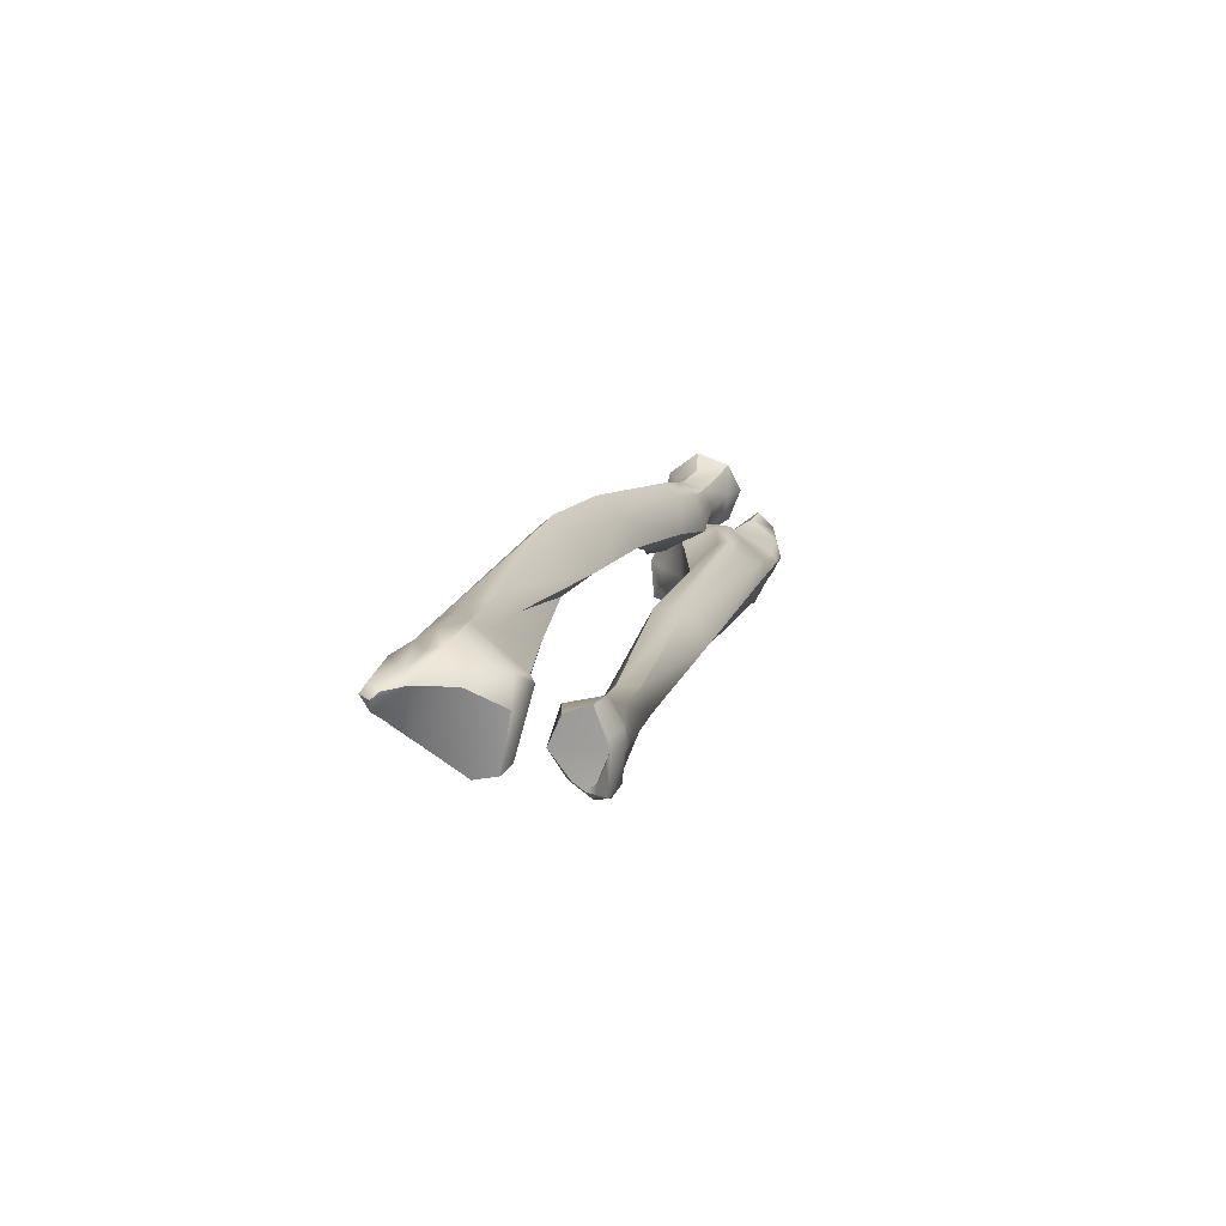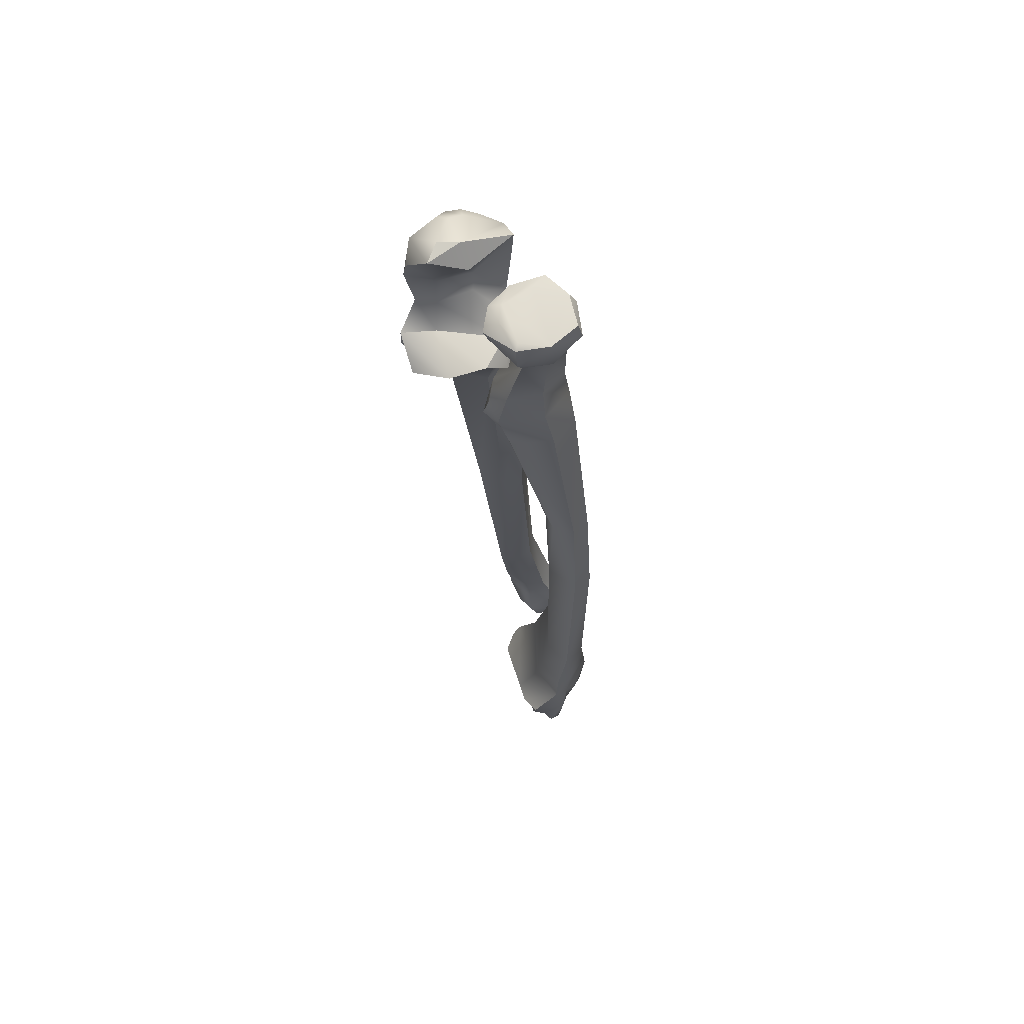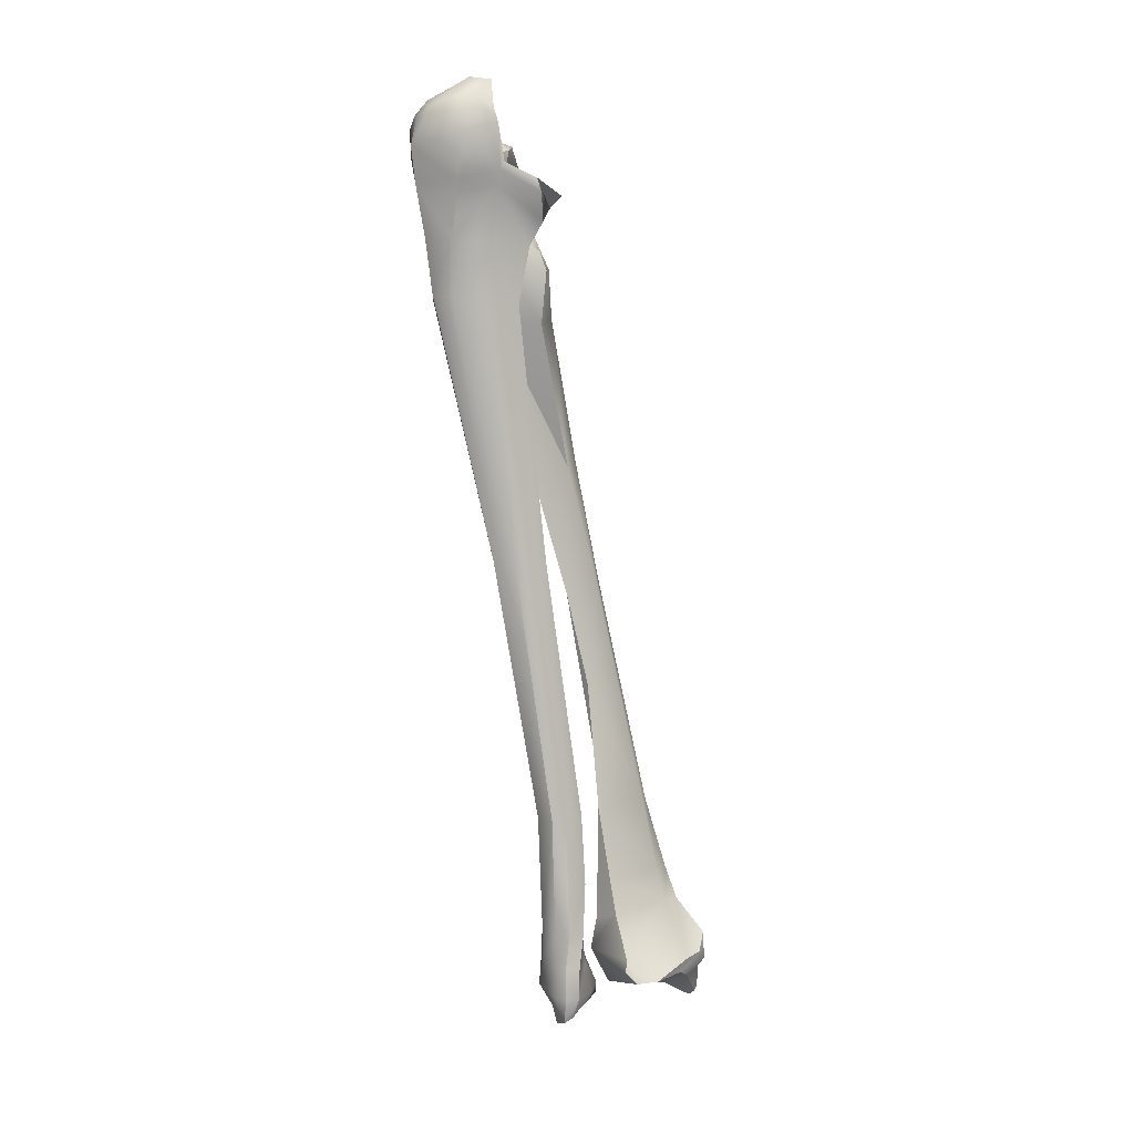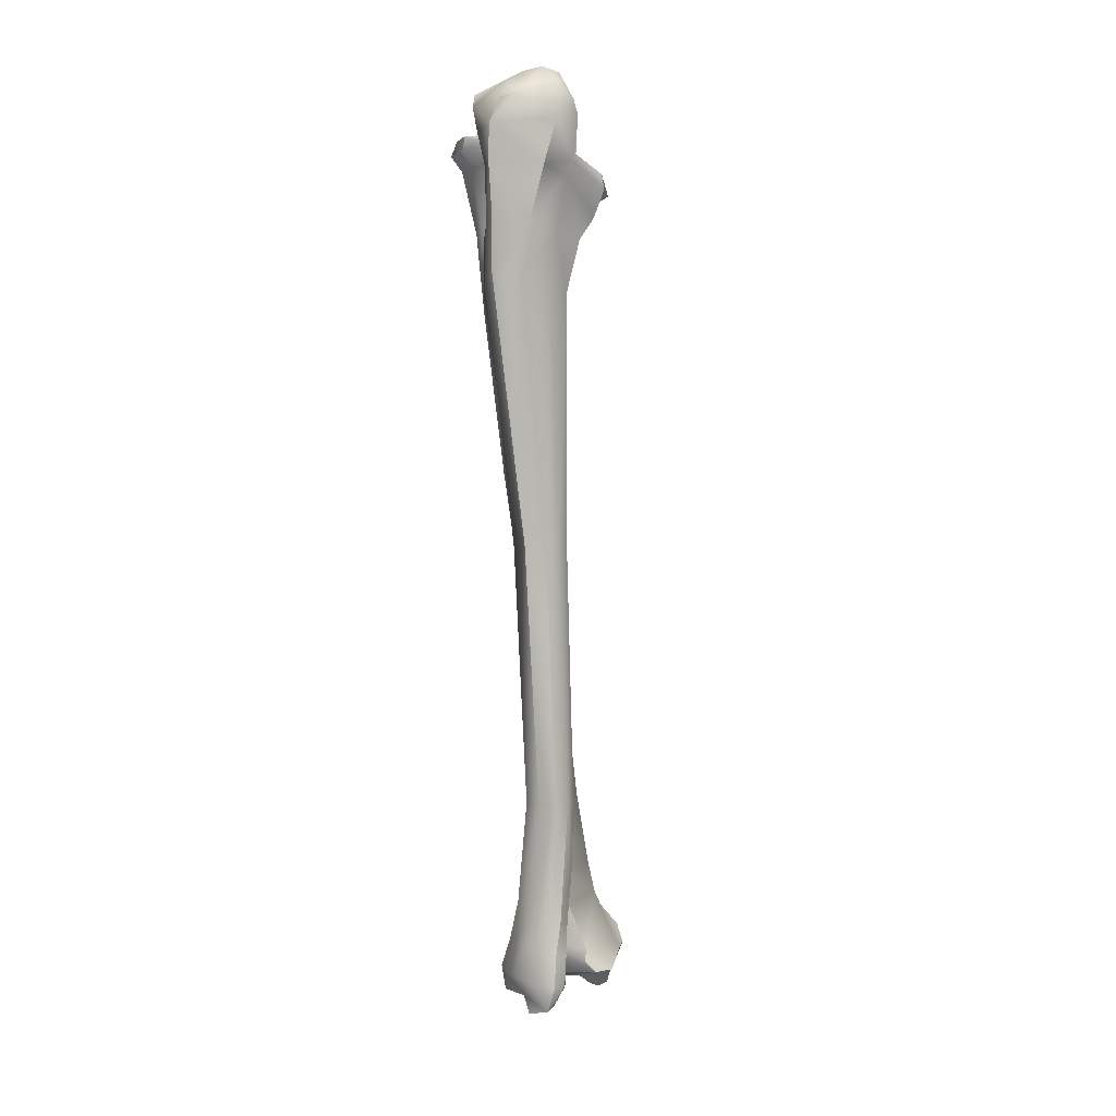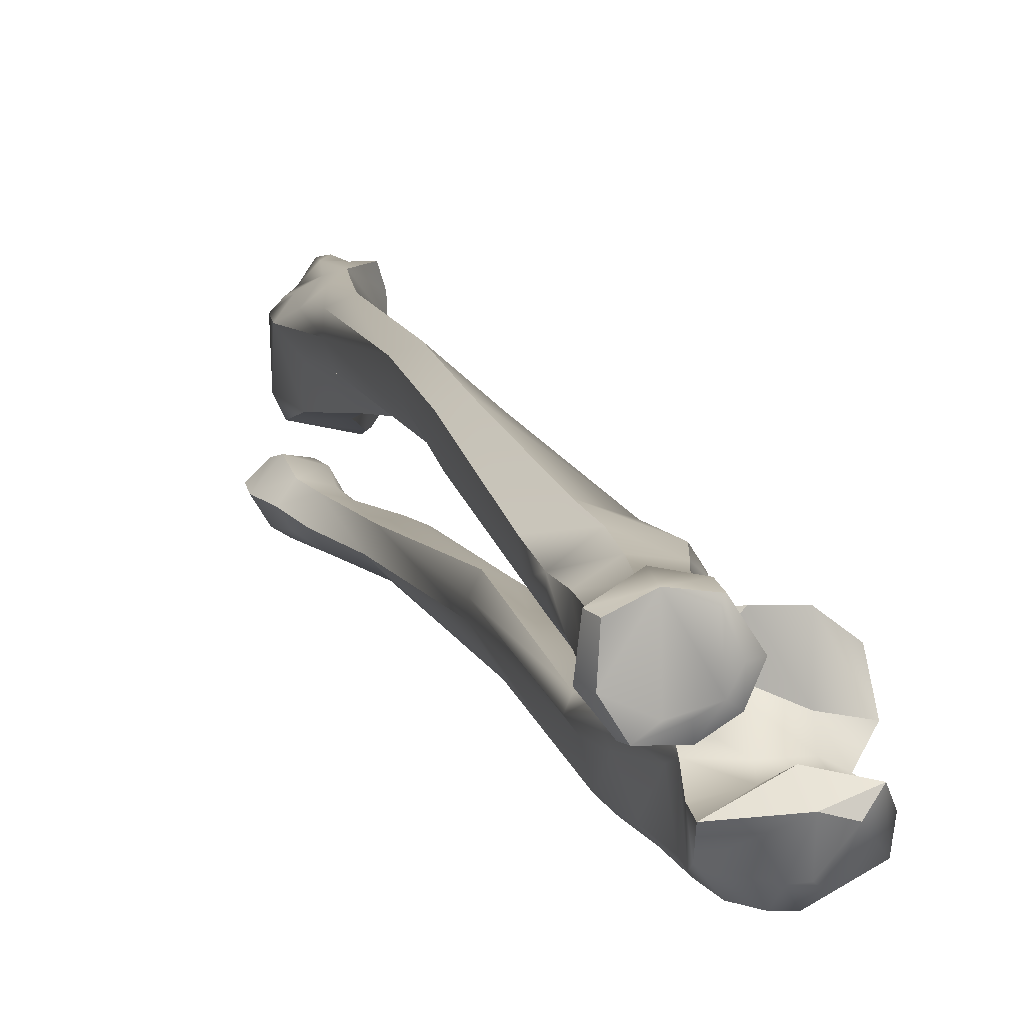
<metadata>
{"format":"obj","ext":"obj","renderer":"f3d","projection":"perspective","resolution":1024,"background":"white","views":[{"elev":-70.9,"azim":67.1,"up":"+Y"},{"elev":79.1,"azim":-11.9,"up":"+Y"},{"elev":-4.2,"azim":-134.4,"up":"+Y"},{"elev":-7.7,"azim":-163.2,"up":"+Y"},{"elev":-3.5,"azim":164.6,"up":"+Z"}]}
</metadata>
<code>
o skeleton.003_skeleton.007
v -0.6048 3.395 -1.721
v -0.7603 3.855 -1.778
v -0.06473 3.825 -1.897
v -0.02962 3.437 -1.801
v -0.263 3.617 -0.4374
v -0.05033 3.414 -0.4535
v -0.02283 3.551 -0.729
v -0.5964 2.819 -1.228
v -0.4318 2.832 -1.644
v -0.2883 2.259 -1.507
v 0.4344 -4.966 0.4186
v 0.2806 -5.003 0.341
v 0.2289 -4.668 0.2735
v 0.4751 -4.571 0.5421
v 0.3309 -4.163 0.3694
v 0.2213 -4.263 0.6277
v 0.3267 -4.582 0.7505
v 0.3802 -4.806 0.9418
v 0.003375 -4.954 0.8715
v 0.03168 -5.076 0.2674
v -0.01443 -5.349 0.364
v -0.1096 -5.081 0.2978
v -0.7943 3.551 -1.319
v -0.7027 3.406 -1.251
v -0.2387 3.769 -1.207
v -0.616 3.661 -1.19
v -0.7558 4.276 -1.681
v -0.515 4.535 -1.496
v -0.4592 4.244 -1.848
v -0.3185 -3.146 0.09047
v -0.2568 -3.844 0.4427
v -0.312 -3.107 0.3299
v 0.2355 2.22 -0.8601
v -0.2121 2.252 -0.7055
v -0.1567 -0.473 -0.1291
v 0.04267 -0.4036 -0.09013
v -0.118 -3.09 0.4
v 0.01238 -5.202 0.4763
v -0.05043 -5.289 0.4652
v 0.2449 -5.382 0.5051
v 0.2982 -5.185 0.4811
v -0.02212 2.903 -1.662
v -0.1995 -4.412 0.4679
v -0.09663 -4.365 0.5524
v 0.1729 3.178 -0.8838
v 0.226 2.857 -0.8633
v 0.2931 2.867 -1.004
v 0.3887 -5.161 0.5334
v 0.5962 -5.145 0.752
v -0.3506 4.307 -1.787
v -0.2117 4.285 -1.802
v -0.1091 3.154 -0.5525
v 0.05407 3.206 -0.5863
v -0.5016 2.934 -0.7467
v -0.4246 3.338 -0.5487
v -0.2008 3.934 -1.33
v -0.5891 3.979 -1.301
v -0.3603 4.098 -1.938
v -0.05443 -4.391 0.19
v -0.1783 -4.407 0.2829
v -0.4288 -0.4359 -0.3078
v -0.03542 -3.127 -0.05013
v -0.09692 -0.4183 -0.7587
v 0.1595 -3.106 0.1305
v -0.08952 -4.7 0.6084
v 0.02077 -4.633 0.7023
v -0.003625 -4.332 0.5929
v -1.036 3.321 -0.9617
v -1.024 3.467 -1.014
v -0.2044 -4.752 0.4097
v -0.6438 4.521 -1.308
v -0.2633 4.338 -1.224
v -0.2921 4.529 -1.447
v 0.08747 -5.079 0.9399
v -0.08303 -5.133 0.6492
v 0.4139 -5.101 0.9407
v 0.1108 3.784 -1.753
v -0.1847 -5.075 0.4217
v -0.8104 3.256 -0.6243
v -0.1222 -5.025 0.6737
v 0.08077 -3.08 0.3389
v 0.1386 -0.3765 -0.4045
v 0.1454 2.297 -1.4
v 0.1815 4.085 -1.704
v -0.6646 3.47 -0.9637
v 0.08737 3.354 -1.231
v 0.2159 2.865 -1.18
v 0.08597 2.888 -1.541
v 0.3503 -4.61 0.3721
v -0.8156 3.623 -1.275
v -0.9837 3.354 -0.6153
v -0.6414 3.535 -0.4325
v -0.3979 -0.4434 -0.5211
v -0.3004 -0.4585 -0.6373
v -0.2133 -3.159 -0.01303
v 0.2342 4.3 -1.498
v -0.8812 3.995 -1.426
v -0.5003 2.254 -1.172
v 0.1063 3.463 -0.9681
v 0.1552 -4.325 0.1985
v -0.1262 -4.769 0.2778
v -0.5853 2.237 -0.8563
v 0.02278 2.34 -1.519
v 0.296 2.242 -0.9823
v 0.2102 2.257 -1.097
v 0.6091 -4.882 0.6487
v 0.09527 3.606 -1.199
v -0.7292 2.829 -0.8419
v -0.2027 4.078 -1.937
v -0.87 3.075 -0.783
v 0.04467 3.422 -1.689
v -0.09953 -5.186 0.5215
v -0.03202 -4.783 0.2496
v -0.1594 2.869 -0.6328
v -0.845 4.153 -1.455
v 0.1308 -0.3961 -0.2575
v -0.6073 3.369 -0.547
v -0.6156 4.093 -1.309
v -0.02913 4.158 -1.818
v 0.1913 3.998 -1.406
v -0.2521 -4.501 2.349
v -0.3558 -4.901 1.855
v -0.274 -4.792 2.34
v 0.4619 -3.842 1.9
v 0.2843 -3.764 2.061
v 0.2116 -4.225 2.191
v 0.4051 -4.298 2.062
v 0.2099 -1.686 0.9477
v 0.1869 -3.069 1.095
v 0.03848 -2.98 1.654
v 0.6633 4.148 -0.5233
v 0.7029 3.97 -0.4707
v 0.7276 3.888 -0.8495
v -0.2229 -4.859 1.104
v -0.3244 -4.978 1.172
v -0.2219 -4.721 1.122
v -0.1976 3.787 -0.678
v 0.004875 3.584 -0.8386
v -0.07543 3.648 -0.6188
v 0.2461 -5.004 1.308
v 0.2987 -5.068 1.752
v 0.6186 0.6873 0.7807
v 0.4333 0.7939 0.8688
v 0.3996 -0.4723 1.309
v 0.5902 2.385 -0.02783
v 0.5992 -0.5374 1.222
v -0.1611 2.197 -0.1264
v -0.3515 2.734 -0.2334
v -0.2472 2.798 -0.4248
v 0.465 -4.779 1.387
v 0.06707 -5.127 2.448
v 0.2364 -5.022 2.209
v 0.1481 -4.608 2.351
v 0.5584 -4.292 1.843
v 0.4801 -4.845 1.981
v 0.03198 3.226 -0.6934
v 0.06878 3.727 -0.3354
v 0.2418 -2.981 1.913
v 0.4636 -3.019 1.807
v 0.1458 3.706 -1.045
v 0.1136 3.898 -1.135
v 0.4996 3.867 -1.113
v -0.266 -4.969 2.06
v -0.1281 -4.902 2.392
v -0.2436 3.972 -0.6976
v 0.02148 4.133 -0.3977
v -0.07942 4.115 -0.7315
v 0.06897 -5.201 2.328
v -0.04342 -5.129 2.472
v 0.5241 2.731 -0.4692
v 0.3812 2.984 -0.7503
v 0.5222 3.063 -0.5782
v -0.4559 -4.957 1.372
v -0.3905 -4.749 1.941
v 0.2582 3.222 -0.1674
v 0.2535 2.868 -0.008228
v 0.5597 2.823 -0.2443
v 0.5248 3.168 -0.3525
v 0.05847 4.148 -0.4721
v 0.5177 -0.5914 0.9724
v 0.532 0.5932 0.4268
v 0.1833 2.16 -0.4236
v 0.161 2.753 -0.7496
v 0.5422 2.291 -0.2622
v 0.4711 -3.025 1.606
v 0.05398 -4.128 2.233
v -0.3708 -4.699 2.153
v -0.1178 -4.11 1.855
v -0.01243 -4.243 1.165
v 0.2309 -0.6752 0.6372
v 0.2849 0.6059 0.1698
v 0.3913 -4.639 1.177
v 0.3289 -4.299 1.208
v 0.01738 3.92 -0.3115
v 0.1548 -5.094 2.142
v -0.01743 -5.231 2.377
v 0.4722 3.999 -1.136
v 0.1618 4.024 -1.007
v 0.3155 2.482 0.1609
v -0.2258 2.789 -0.07773
v -0.1186 2.283 0.06557
v 0.4377 -3.865 1.549
v 0.3826 -3.055 1.375
v 0.3756 -4.787 2.104
v 0.167 0.7314 0.5949
v 0.1418 -0.5673 1.029
v 0.6548 4.04 -0.8826
v -0.06342 3.707 -0.9116
v -0.1345 3.927 -0.9695
v -0.112 3.168 -0.1966
v 0.3401 3.737 -0.3429
v 0.2156 0.773 0.7723
v 0.161 3.579 -0.9435
v 0.4498 3.69 -0.9614
v 0.1641 2.97 -0.7585
v -0.188 3.077 -0.4737
v -0.2842 2.953 -0.2714
v -0.06313 2.766 -0.5607
v -0.08753 -4.569 2.345
v 0.5663 3.708 -0.5064
v 0.6224 3.727 -0.7849
v 0.3664 4.156 -0.371
v -0.006425 4.037 -0.9145
v 0.3645 3.928 -0.2594
v -0.1322 -5.173 2.332
v 0.3205 4.037 -1.016
v 0.109 -3.751 2.098
v 0.06037 -3.88 1.176
v -0.05702 -3.753 1.78
f 1 2 3
f 1 3 4
f 5 6 7
f 8 9 10
f 11 12 13
f 14 15 16
f 17 14 16
f 18 17 19
f 20 21 22
f 23 1 24
f 7 25 26
f 27 28 29
f 30 31 32
f 33 34 35
f 36 35 37
f 38 39 40
f 41 38 40
f 9 1 4
f 4 42 9
f 31 43 44
f 45 46 47
f 41 48 49
f 29 50 51
f 52 53 6
f 54 52 55
f 25 56 57
f 58 2 27
f 27 29 58
f 59 60 30
f 61 35 34
f 62 63 64
f 44 65 66
f 66 67 44
f 23 68 69
f 70 43 60
f 71 72 73
f 74 75 41
f 41 49 76
f 41 76 74
f 4 3 77
f 78 21 39
f 69 68 79
f 80 75 74
f 81 36 37
f 35 36 33
f 82 63 83
f 73 84 51
f 73 51 50
f 28 73 50
f 26 85 7
f 23 2 1
f 45 53 52
f 17 66 19
f 86 87 88
f 13 89 11
f 90 69 85
f 69 91 92
f 93 94 95
f 30 93 95
f 96 84 73
f 97 2 23
f 90 97 23
f 71 28 27
f 8 10 98
f 7 6 53
f 7 53 45
f 99 7 45
f 100 62 15
f 100 15 89
f 89 13 100
f 34 33 46
f 78 70 101
f 22 78 101
f 70 65 44
f 91 79 92
f 30 32 61
f 102 98 93
f 93 61 102
f 103 63 10
f 62 94 63
f 85 69 92
f 24 1 9
f 46 45 52
f 104 105 87
f 106 18 76
f 76 49 106
f 107 56 25
f 24 8 108
f 3 2 58
f 21 20 12
f 37 35 32
f 55 52 6
f 5 55 6
f 64 81 16
f 40 39 21
f 58 109 3
f 108 110 24
f 73 28 71
f 38 41 75
f 4 77 111
f 78 39 112
f 57 97 90
f 57 90 26
f 74 19 80
f 62 95 94
f 63 94 10
f 105 82 83
f 85 92 5
f 65 80 19
f 43 70 44
f 60 59 113
f 114 34 46
f 18 19 74
f 45 107 99
f 68 110 79
f 115 71 27
f 72 96 73
f 116 104 33
f 33 36 116
f 81 116 36
f 21 41 40
f 85 26 90
f 80 78 112
f 112 75 80
f 88 111 86
f 14 106 11
f 11 89 14
f 107 47 86
f 79 110 108
f 99 25 7
f 28 50 29
f 81 82 116
f 92 117 55
f 67 16 81
f 27 2 97
f 97 115 27
f 71 115 118
f 110 68 23
f 56 96 72
f 88 4 111
f 66 17 16
f 66 16 67
f 60 101 70
f 118 97 57
f 79 117 92
f 63 82 64
f 83 63 103
f 95 59 30
f 51 84 119
f 26 25 57
f 118 115 97
f 22 21 78
f 46 33 104
f 46 104 47
f 17 18 106
f 106 14 17
f 47 107 45
f 54 102 34
f 114 54 34
f 117 79 54
f 120 107 77
f 67 81 37
f 92 55 5
f 31 30 60
f 60 43 31
f 96 120 84
f 99 107 25
f 108 54 79
f 47 87 86
f 11 106 49
f 83 88 87
f 83 103 88
f 87 105 83
f 65 78 80
f 9 42 103
f 9 103 10
f 38 75 112
f 37 32 31
f 31 44 67
f 31 67 37
f 98 10 94
f 94 93 98
f 72 118 57
f 113 13 12
f 102 54 108
f 111 77 107
f 76 18 74
f 103 42 88
f 60 113 101
f 79 91 69
f 19 66 65
f 81 64 82
f 104 116 105
f 62 100 95
f 51 119 109
f 118 72 71
f 23 24 110
f 56 120 96
f 88 42 4
f 14 89 15
f 107 120 56
f 54 114 52
f 55 117 54
f 84 120 77
f 16 15 64
f 102 61 34
f 35 61 32
f 12 41 21
f 69 90 23
f 22 101 113
f 113 20 22
f 58 29 51
f 51 109 58
f 41 12 11
f 11 48 41
f 47 104 87
f 52 114 46
f 24 9 8
f 85 5 7
f 119 3 109
f 100 59 95
f 116 82 105
f 30 61 93
f 39 38 112
f 13 113 59
f 13 59 100
f 102 108 8
f 98 102 8
f 3 119 84
f 84 77 3
f 49 48 11
f 111 107 86
f 65 70 78
f 20 113 12
f 56 72 57
f 64 15 62
f 121 122 123
f 124 125 126
f 126 127 124
f 128 129 130
f 131 132 133
f 134 135 136
f 137 138 139
f 135 140 141
f 142 143 144
f 142 145 143
f 146 142 144
f 147 148 149
f 141 140 150
f 151 152 153
f 150 154 155
f 156 157 139
f 146 144 158
f 159 146 158
f 160 161 162
f 163 164 123
f 165 166 167
f 152 151 168
f 151 153 169
f 170 171 172
f 152 126 153
f 173 122 174
f 175 176 177
f 177 178 175
f 153 164 169
f 173 141 122
f 166 179 167
f 123 122 163
f 180 181 142
f 142 146 180
f 182 183 170
f 170 184 182
f 185 159 124
f 121 186 187
f 173 174 136
f 136 174 188
f 188 189 136
f 190 191 181
f 180 190 181
f 172 178 177
f 172 177 170
f 192 136 189
f 192 189 193
f 139 194 137
f 195 168 196
f 197 161 198
f 199 200 201
f 185 154 202
f 202 203 185
f 203 128 190
f 126 152 204
f 204 127 126
f 205 191 190
f 190 206 205
f 133 207 131
f 208 137 209
f 208 209 161
f 161 160 208
f 137 208 138
f 141 173 135
f 186 126 125
f 157 210 175
f 175 211 157
f 206 144 212
f 204 152 155
f 129 203 202
f 213 214 171
f 215 213 171
f 143 199 201
f 143 201 212
f 141 155 195
f 216 217 210
f 217 216 149
f 149 148 217
f 168 195 152
f 182 191 205
f 218 156 215
f 183 218 215
f 219 186 121
f 150 193 154
f 200 147 201
f 133 132 220
f 220 221 133
f 141 195 122
f 179 222 223
f 223 167 179
f 194 224 222
f 222 166 194
f 222 224 132
f 132 131 222
f 147 200 148
f 124 154 185
f 192 193 150
f 136 135 173
f 138 213 215
f 128 130 206
f 190 128 206
f 207 133 197
f 208 160 213
f 208 213 138
f 165 209 137
f 225 163 195
f 195 196 225
f 226 197 198
f 216 156 218
f 149 216 218
f 144 143 212
f 186 188 174
f 172 171 214
f 214 221 172
f 196 169 225
f 160 162 214
f 160 214 213
f 224 157 211
f 194 166 165
f 125 159 158
f 227 186 125
f 145 184 177
f 145 177 176
f 199 145 176
f 212 205 206
f 134 136 192
f 193 129 202
f 178 172 221
f 182 184 181
f 186 219 153
f 167 223 209
f 225 169 164
f 155 141 150
f 205 147 182
f 129 228 229
f 229 130 129
f 134 192 135
f 182 147 218
f 183 182 218
f 218 147 149
f 220 132 224
f 211 220 224
f 227 125 158
f 223 222 226
f 226 198 223
f 192 140 135
f 197 226 207
f 216 157 156
f 227 158 229
f 121 187 122
f 203 190 185
f 215 156 138
f 145 142 181
f 145 181 184
f 155 154 127
f 204 155 127
f 200 210 217
f 200 176 210
f 217 148 200
f 174 122 187
f 152 195 155
f 164 219 121
f 211 175 178
f 220 211 178
f 187 186 174
f 140 192 150
f 156 139 138
f 199 143 145
f 214 162 133
f 221 214 133
f 224 194 157
f 165 137 194
f 125 124 159
f 196 168 151
f 171 170 183
f 193 202 154
f 189 228 129
f 228 189 188
f 228 188 229
f 221 220 178
f 182 181 191
f 153 126 186
f 167 209 165
f 225 164 163
f 197 162 161
f 205 212 201
f 201 147 205
f 127 154 124
f 189 129 193
f 130 158 144
f 144 206 130
f 146 159 185
f 185 180 146
f 170 177 184
f 222 179 166
f 207 226 222
f 222 131 207
f 161 209 223
f 223 198 161
f 219 164 153
f 216 210 157
f 158 130 229
f 203 129 128
f 190 180 185
f 183 215 171
f 151 169 196
f 133 162 197
f 175 210 176
f 139 157 194
f 163 122 195
f 123 164 121
f 199 176 200
f 188 186 227
f 227 229 188

</code>
